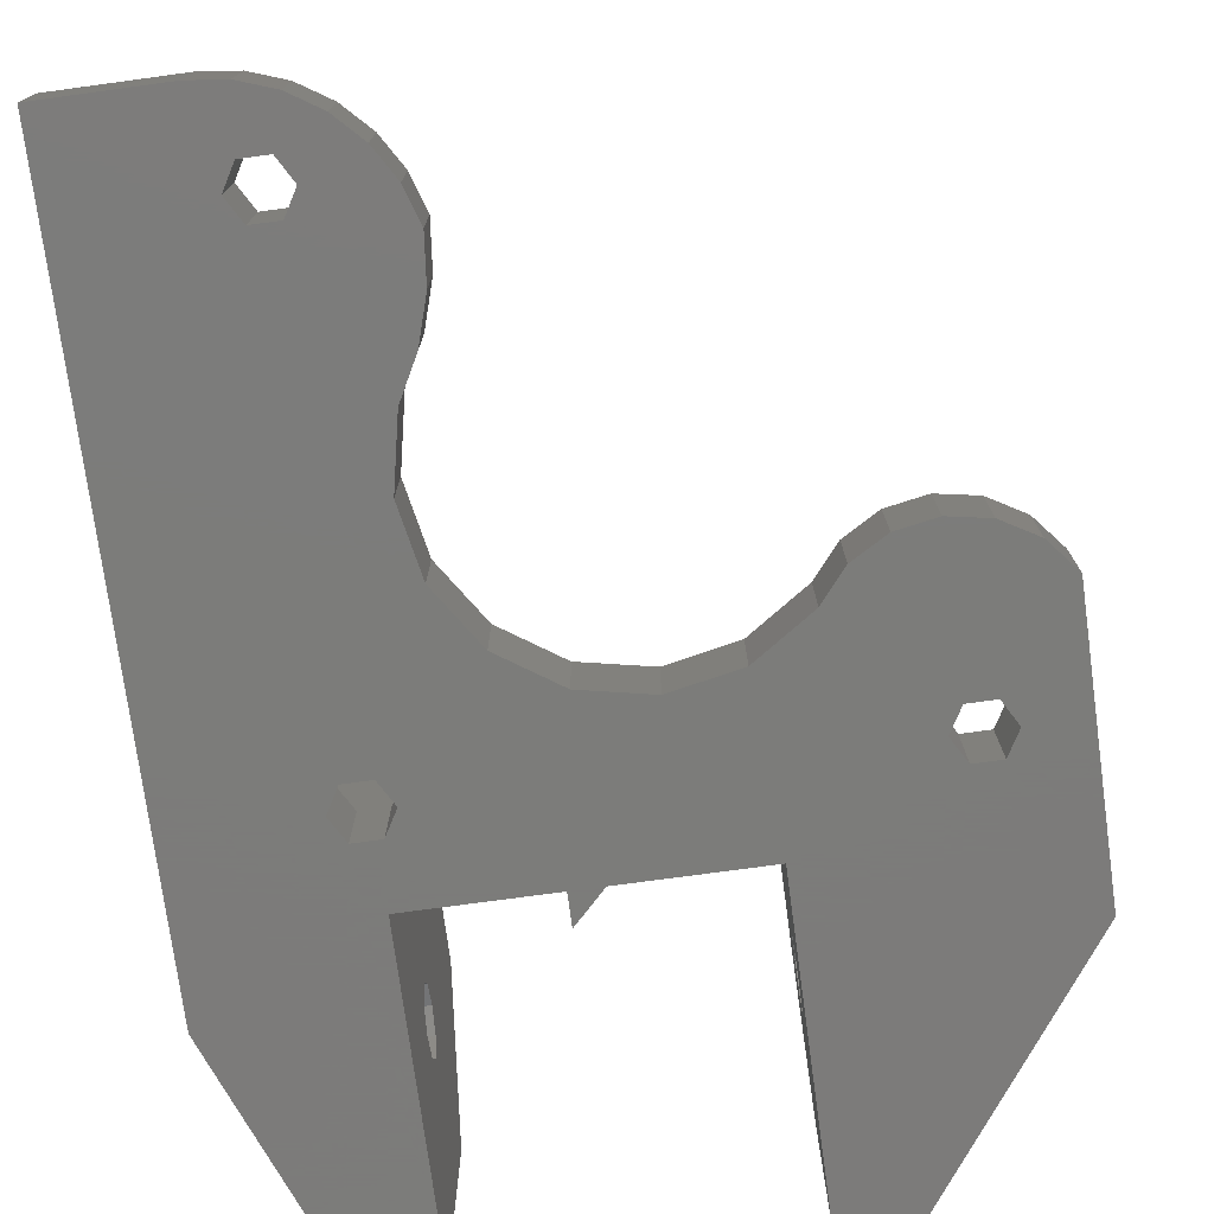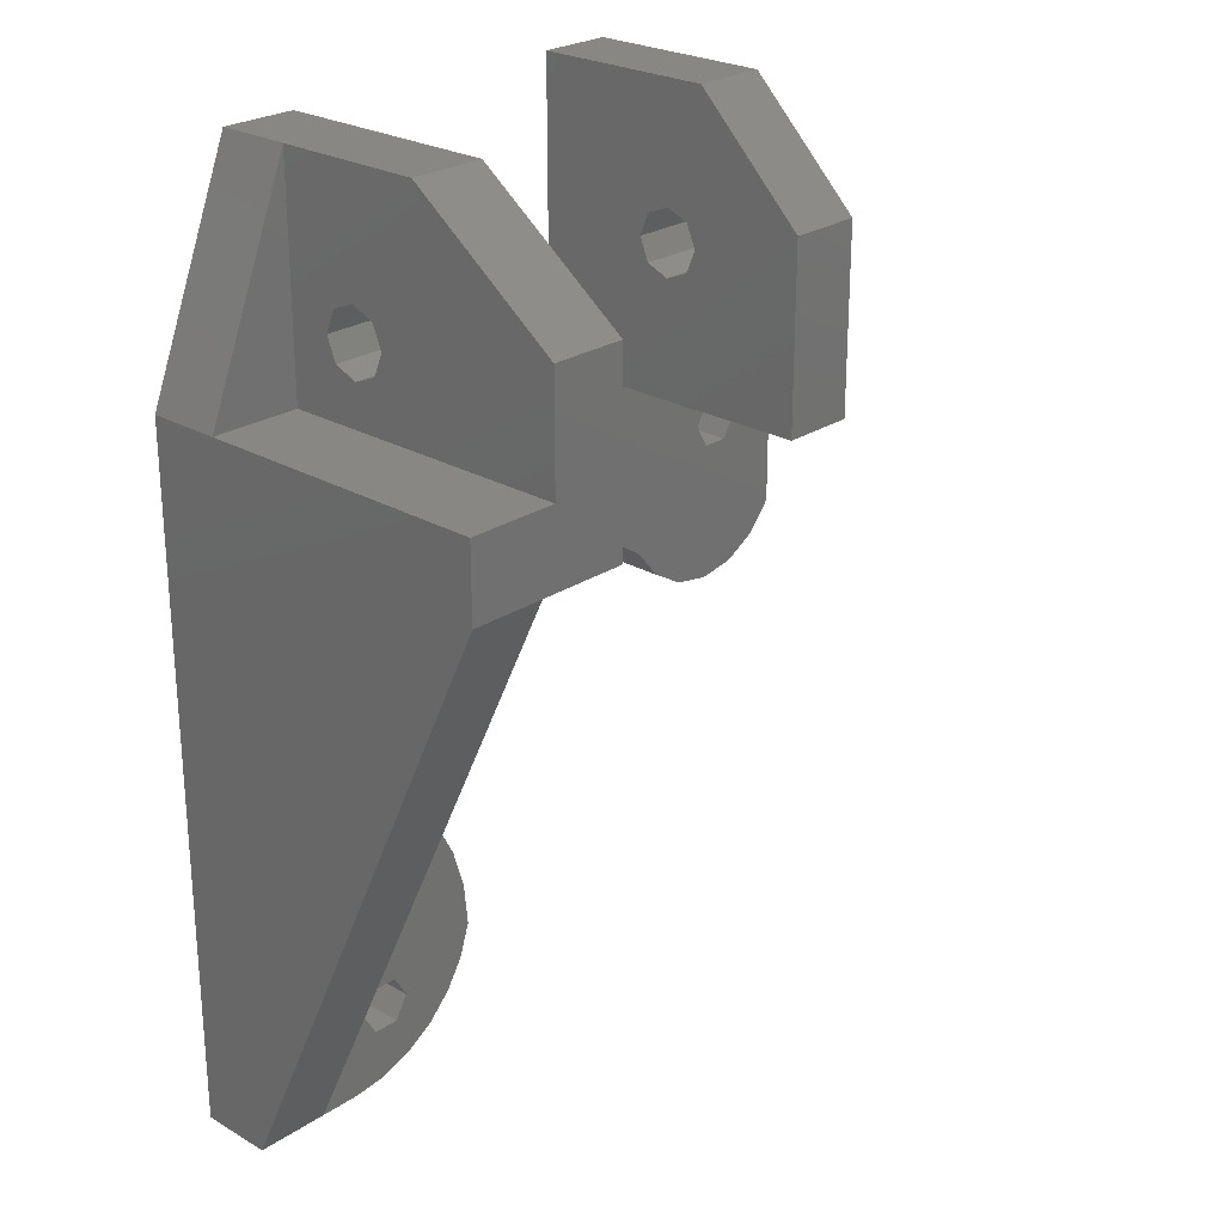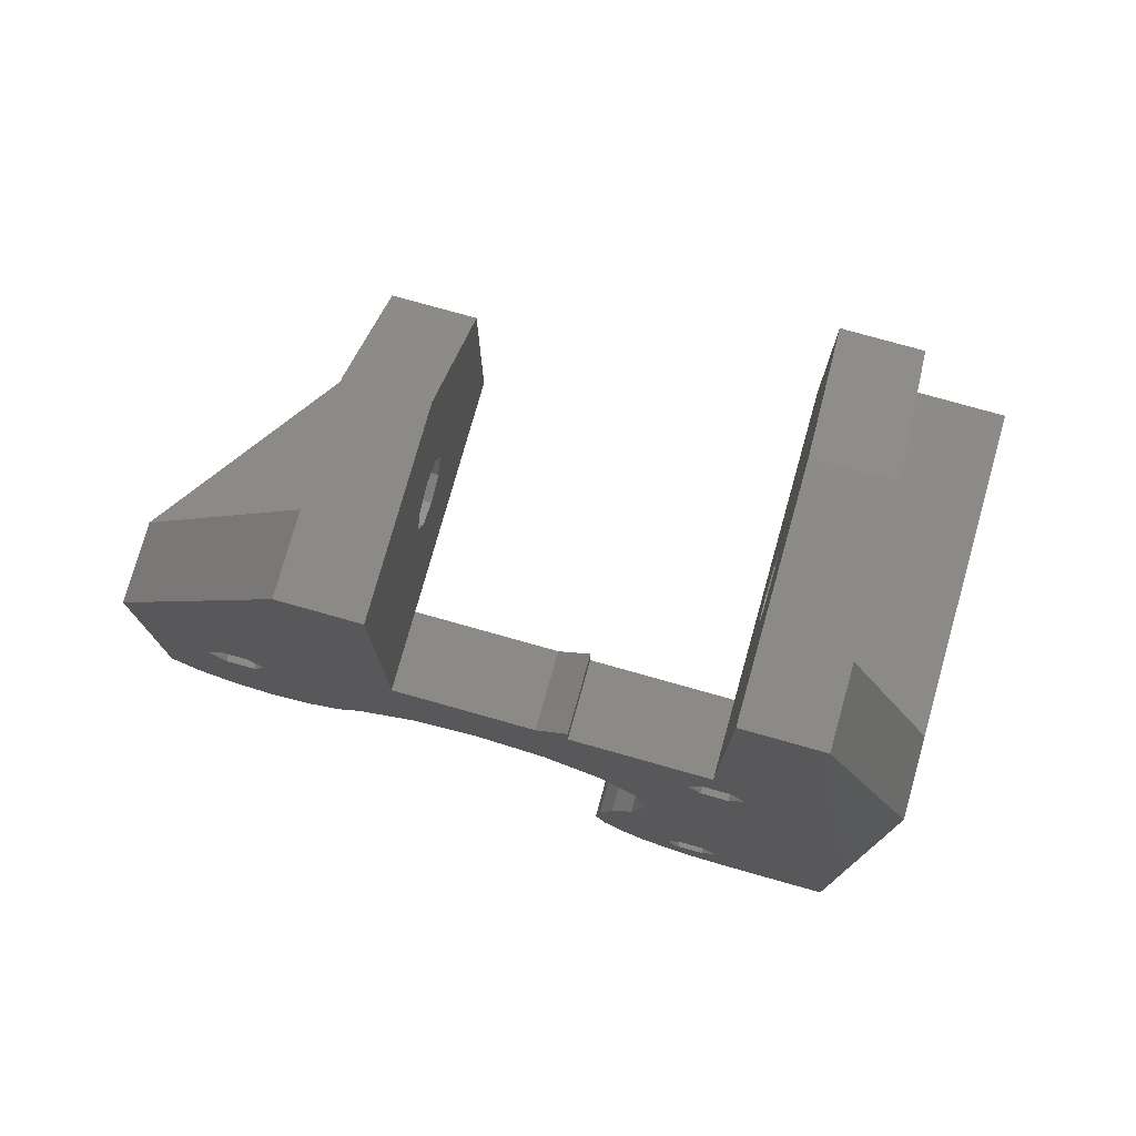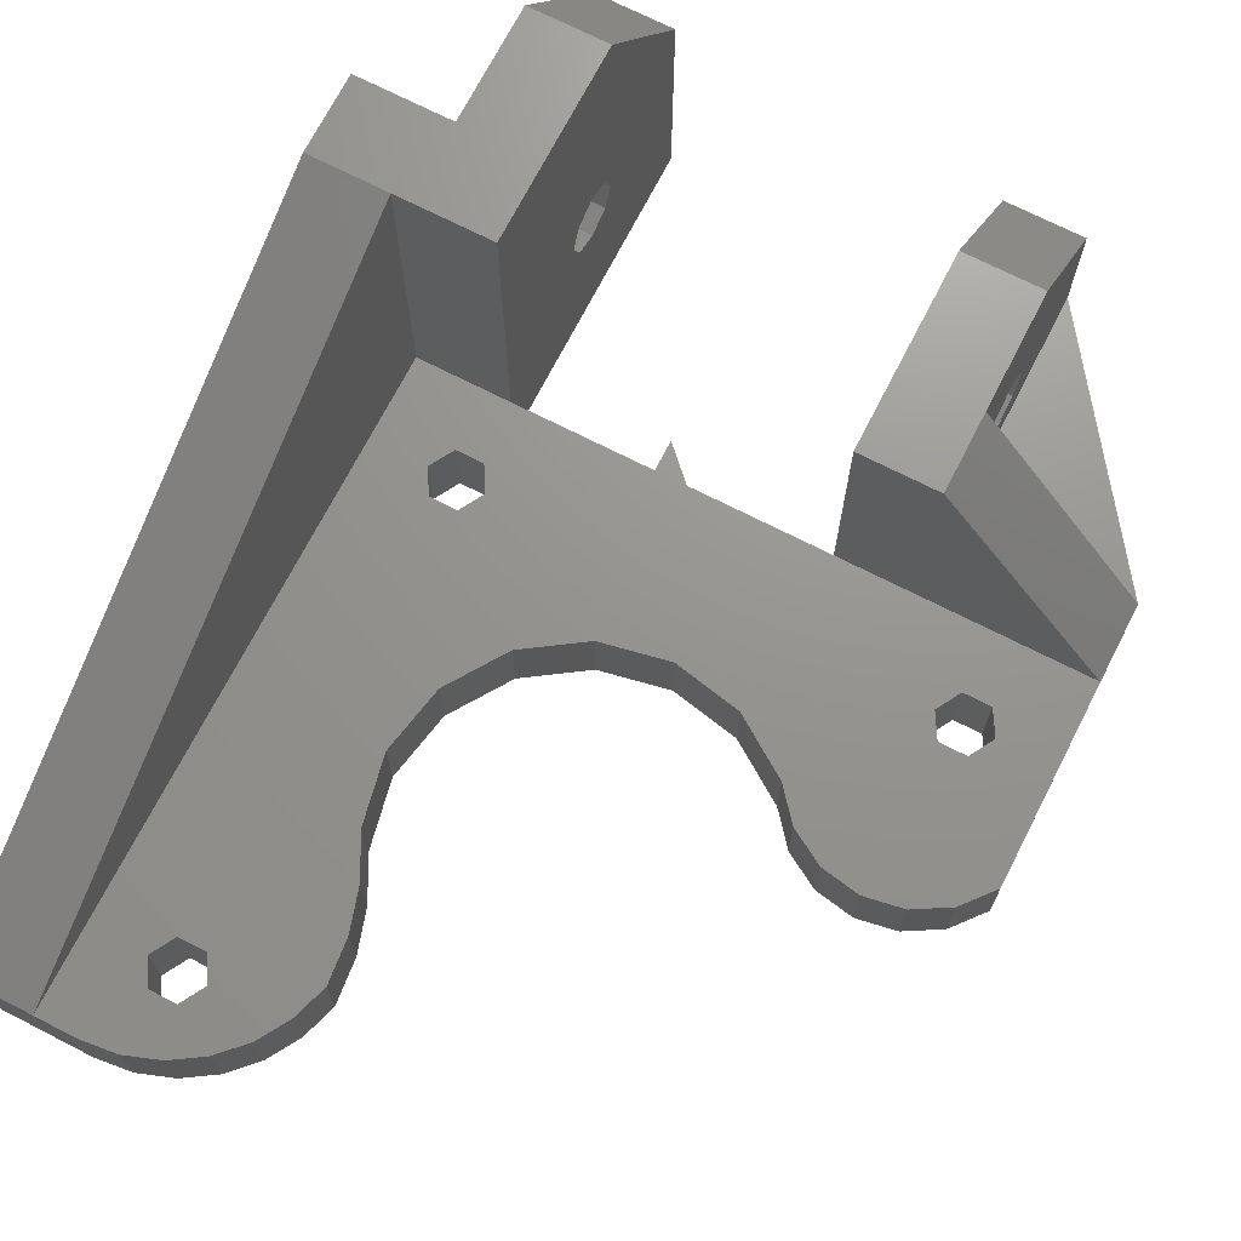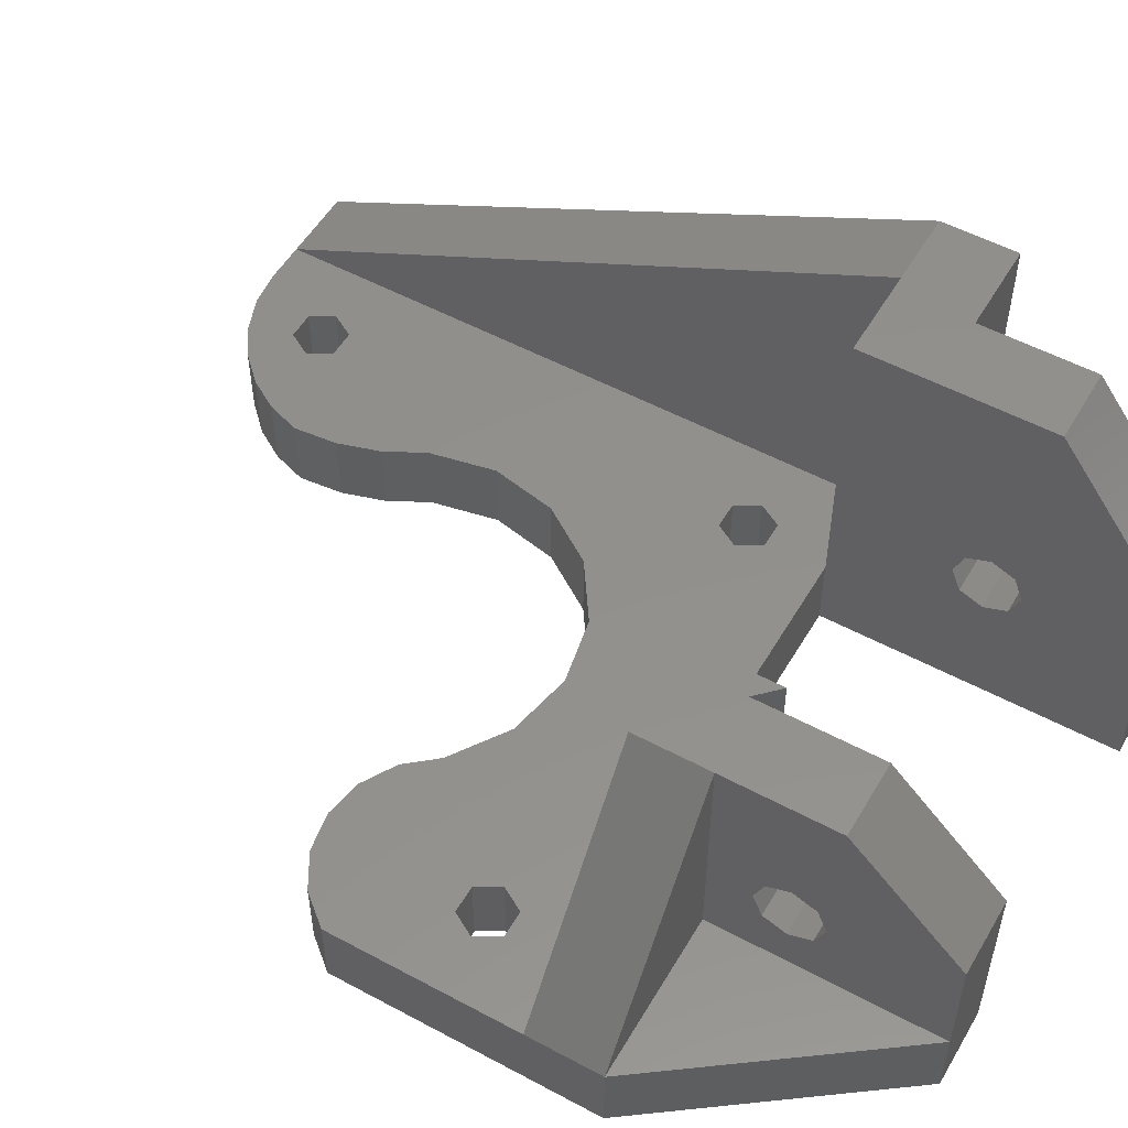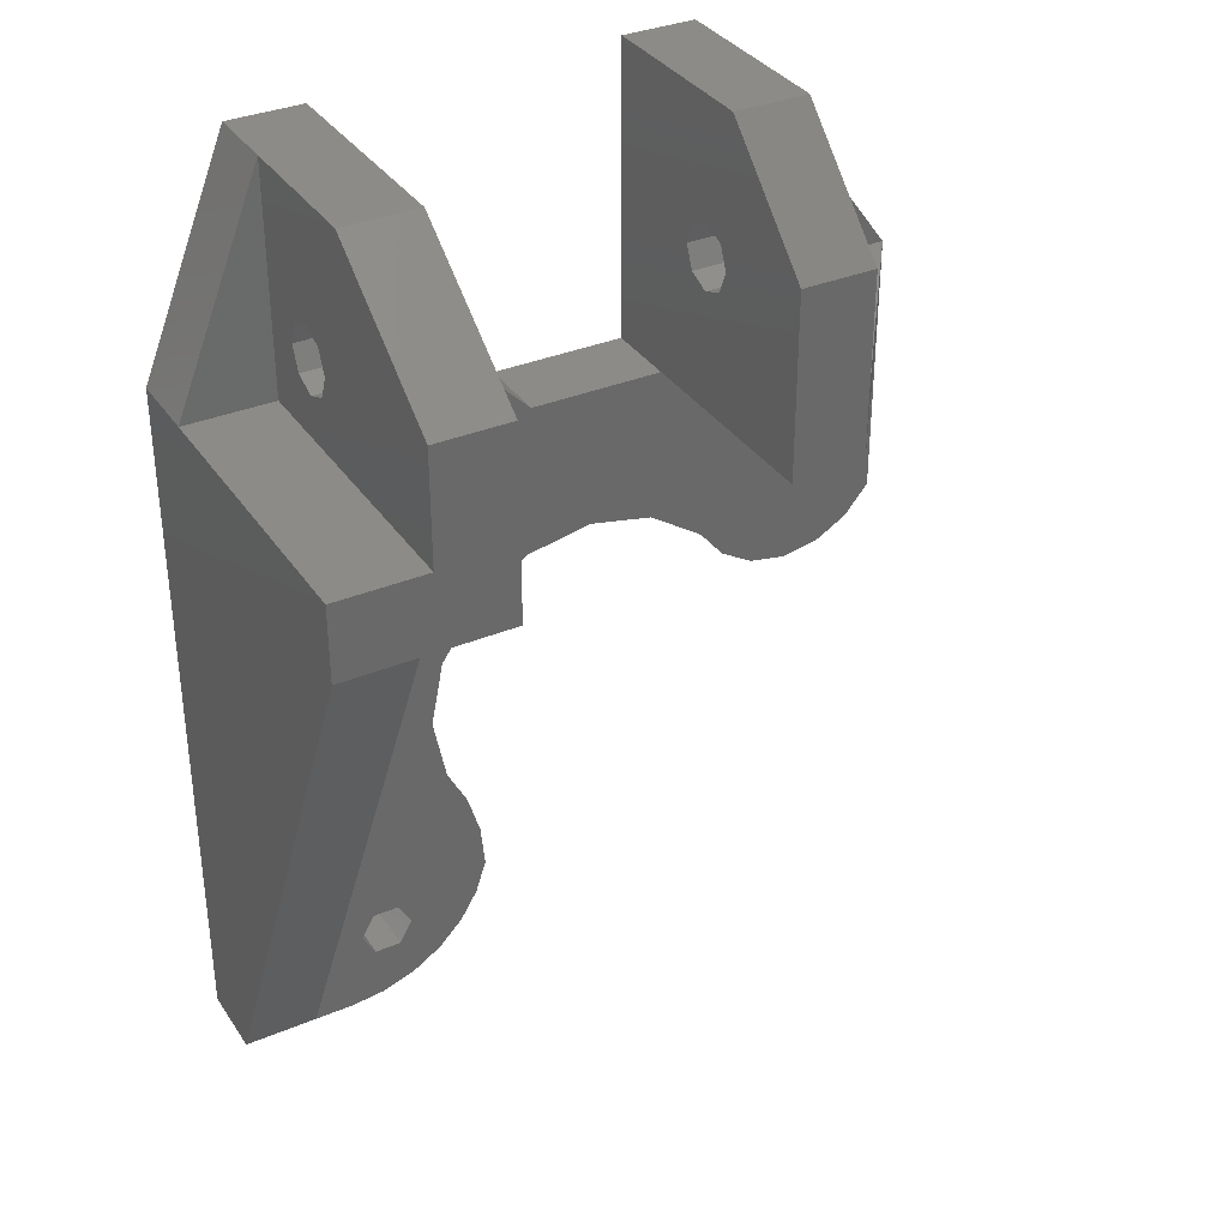
<metadata>
{"format":"stl","ext":"stl","renderer":"f3d","projection":"perspective","resolution":1024,"background":"white","views":[{"elev":-75.2,"azim":7.7,"up":"+Z"},{"elev":25.0,"azim":-46.8,"up":"+Y"},{"elev":77.3,"azim":-164.3,"up":"+Y"},{"elev":70.9,"azim":27.1,"up":"+Z"},{"elev":53.3,"azim":119.9,"up":"+Z"},{"elev":34.6,"azim":-29.2,"up":"+Y"}]}
</metadata>
<code>
# stl→obj: 157 verts, 330 faces
v 11 42 5
v 5 42 25
v 5 42 5
v 11 42 25
v 36 47 20
v 47 47 5
v 36 47 5
v 30.4 31.62 5
v 26 32.5 -4.298e-12
v 30.4 31.62 -4.852e-12
v 26 32.5 5
v 5 4.845e-08 5
v 17.87 29.13 -2.959e-12
v 15.38 25.4 5
v 15.38 25.4 -2.374e-12
v 17.87 29.13 5
v 11 54.2 10
v 6 53.56 8.444
v 11 53.56 8.444
v 6 54.2 10
v 12.3 5.5 5
v 11.4 7.059 -8.89e-13
v 12.3 5.5 -9.468e-13
v 11.4 7.059 5
v -5.168e-07 47 5
v 6 62 -9.218e-07
v -4.555e-07 47 -8.388e-07
v 6 62 5
v 47 29.13 -6.817e-12
v 45.35 27.15 5
v 45.35 27.15 -6.51e-12
v 47 29.13 5
v 11 53.56 11.56
v 6 53.56 11.56
v 42.4 34.94 5
v 43.3 36.5 -6.688e-12
v 42.4 34.94 -6.494e-12
v 43.3 36.5 5
v 11 52 12.2
v 6 52 12.2
v 42.4 38.06 5
v 40.6 38.06 -6.377e-12
v 42.4 38.06 -6.629e-12
v 40.6 38.06 5
v 36 42 20
v 31 54.5 20
v 31 42 20
v 36 54.5 20
v 47 47 -8.925e-08
v 47 42 5
v 22 42 1.324e-09
v 31 42 5
v 31 42 -5.605e-12
v 22 42 5
v 31 53.56 11.56
v 36 52 12.2
v 31 52 12.2
v 36 53.56 11.56
v 40.6 34.94 -6.242e-12
v 40.6 34.94 5
v 11.4 38.06 5
v 9.6 38.06 -2.103e-12
v 11.4 38.06 -2.355e-12
v 9.6 38.06 5
v 38.02 25.85 5
v 35.79 27.15 -5.313e-12
v 38.02 25.85 -5.514e-12
v 35.79 27.15 5
v 40.57 25.4 5
v 40.57 25.4 -5.81e-12
v 36 52 7.8
v 31 53.56 8.444
v 31 52 7.8
v 36 53.56 8.444
v 8.7 36.5 -1.91e-12
v 9.6 34.94 5
v 9.6 34.94 -1.968e-12
v 8.7 36.5 5
v 39.7 36.5 5
v 39.7 36.5 -6.183e-12
v 21.6 31.62 5
v 21.6 31.62 -3.632e-12
v 31 54.2 10
v 36 54.2 10
v 34.13 29.13 5
v 34.13 29.13 -5.209e-12
v 9.6 7.059 -6.366e-13
v 9.6 7.059 5
v 14.5 21 5
v 14.5 21 -1.98e-12
v 43.11 25.85 5
v 43.11 25.85 -6.151e-12
v 11.4 34.94 5
v 11.4 34.94 -2.22e-12
v 6 49.8 10
v 11 50.44 11.56
v 11 49.8 10
v 6 50.44 11.56
v 31 49.8 10
v 36 50.44 11.56
v 36 49.8 10
v 31 50.44 11.56
v 36 62 5
v 6 50.44 8.444
v 11 50.44 8.444
v 12.3 36.5 -2.413e-12
v 12.3 36.5 5
v 15.38 16.6 5
v 15.38 16.6 -1.832e-12
v -7.135e-07 42 25
v 6 47 25
v -7.619e-07 47 25
v 11 54.5 25
v 6 54.5 25
v 6 47 5
v 7.558e-13 1.805e-13 5
v 2.256e-14 0 0
v 31 50.44 8.444
v 36 50.44 8.444
v 6 52 7.8
v 11 52 7.8
v 8.7 5.5 -4.434e-13
v 9.6 3.941 5
v 9.6 3.941 -5.012e-13
v 8.7 5.5 5
v 20 42 -1.836e-09
v 20 44 -3.152e-09
v 31 62 -9.954e-07
v 36 62 -9.218e-07
v 7.688 0 -8.263e-13
v 10.04 0.269 -1.06e-12
v 11.4 3.941 -7.536e-13
v 12.26 1.062 -1.282e-12
v 14.26 2.338 -1.507e-12
v 11 62 -9.954e-07
v 11 42 -2.004e-12
v 15.91 4.031 -1.677e-12
v 16.74 14.01 -1.888e-12
v 17.13 6.053 -1.81e-12
v 17.58 11.21 -1.918e-12
v 17.87 8.3 -1.899e-12
v 31 62 12.5
v 36 62 12.5
v 11 62 15
v 6 62 15
v 16.74 14.01 5
v 17.58 11.21 5
v 17.87 8.3 5
v 10.04 0.269 5
v 7.688 0 5
v 12.26 1.062 5
v 15.91 4.031 5
v 17.13 6.053 5
v 14.26 2.338 5
v 11.4 3.941 5
v 20 42 5
v 20 44 5
f 1 2 3
f 2 1 4
f 5 6 7
f 8 9 10
f 9 8 11
f 2 12 3
f 13 14 15
f 14 13 16
f 17 18 19
f 18 17 20
f 21 22 23
f 22 21 24
f 25 26 27
f 26 25 28
f 29 30 31
f 30 29 32
f 33 20 17
f 20 33 34
f 35 36 37
f 36 35 38
f 34 39 40
f 39 34 33
f 41 42 43
f 42 41 44
f 45 46 47
f 46 45 5
f 46 5 48
f 49 32 29
f 32 49 50
f 50 49 6
f 51 52 53
f 52 51 54
f 55 56 57
f 56 55 58
f 59 35 37
f 35 59 60
f 61 62 63
f 62 61 64
f 65 66 67
f 66 65 68
f 6 45 50
f 45 6 5
f 69 67 70
f 67 69 65
f 71 72 73
f 72 71 74
f 75 76 77
f 76 75 78
f 42 79 80
f 79 42 44
f 81 13 82
f 13 81 16
f 58 83 84
f 83 58 55
f 85 10 86
f 10 85 8
f 24 87 22
f 87 24 88
f 15 89 90
f 89 15 14
f 91 70 92
f 70 91 69
f 77 93 94
f 93 77 76
f 95 96 97
f 96 95 98
f 38 43 36
f 43 38 41
f 99 100 101
f 100 99 102
f 6 103 7
f 104 97 105
f 97 104 95
f 93 106 94
f 106 93 107
f 62 78 75
f 78 62 64
f 40 96 98
f 96 40 39
f 90 108 109
f 108 90 89
f 110 111 112
f 111 110 2
f 111 2 4
f 111 4 113
f 113 114 111
f 112 115 25
f 115 112 111
f 116 27 117
f 27 116 110
f 27 110 25
f 25 110 112
f 57 100 102
f 100 57 56
f 45 52 50
f 52 45 47
f 118 101 119
f 101 118 99
f 11 82 9
f 82 11 81
f 115 28 25
f 119 73 118
f 73 119 71
f 105 120 104
f 120 105 121
f 122 123 124
f 123 122 125
f 121 18 120
f 18 121 19
f 51 126 127
f 126 51 82
f 82 51 9
f 9 51 53
f 9 53 10
f 10 53 86
f 86 53 128
f 86 128 129
f 86 129 66
f 66 129 67
f 67 129 80
f 80 129 42
f 42 129 49
f 42 49 43
f 43 49 36
f 36 49 31
f 31 49 29
f 80 70 67
f 70 80 59
f 70 59 92
f 92 59 37
f 92 37 36
f 92 36 31
f 130 122 131
f 122 130 75
f 131 122 124
f 131 124 132
f 131 132 133
f 133 132 23
f 133 23 134
f 77 122 75
f 122 77 87
f 87 77 94
f 87 94 22
f 22 94 106
f 22 106 23
f 26 117 27
f 117 26 130
f 130 26 75
f 75 26 135
f 75 135 62
f 62 135 136
f 62 136 63
f 63 136 126
f 63 126 106
f 106 126 15
f 106 15 90
f 106 90 23
f 23 90 134
f 15 126 13
f 13 126 82
f 90 137 134
f 137 90 109
f 137 109 138
f 137 138 139
f 139 138 140
f 139 140 141
f 142 129 128
f 129 142 103
f 103 142 143
f 107 63 106
f 63 107 61
f 26 144 135
f 144 26 28
f 144 28 145
f 30 92 31
f 92 30 91
f 109 146 138
f 146 109 108
f 138 147 140
f 147 138 146
f 129 6 49
f 6 129 103
f 87 125 122
f 125 87 88
f 80 60 59
f 60 80 79
f 84 72 74
f 72 84 83
f 68 86 66
f 86 68 85
f 140 148 141
f 148 140 147
f 149 130 131
f 130 149 150
f 151 131 133
f 131 151 149
f 139 152 137
f 152 139 153
f 137 154 134
f 154 137 152
f 154 133 134
f 133 154 151
f 125 76 78
f 76 125 88
f 76 88 93
f 93 88 24
f 93 24 107
f 107 24 21
f 150 125 78
f 125 150 149
f 125 149 123
f 123 149 155
f 155 149 151
f 155 151 21
f 21 151 154
f 152 89 154
f 89 152 108
f 108 152 146
f 146 152 153
f 146 153 147
f 147 153 148
f 3 78 1
f 78 3 12
f 78 12 150
f 1 78 64
f 1 64 61
f 1 61 156
f 156 61 107
f 156 107 14
f 14 107 89
f 89 107 21
f 89 21 154
f 156 14 16
f 156 16 81
f 69 79 65
f 79 69 60
f 60 69 91
f 60 91 35
f 35 91 38
f 38 91 30
f 156 54 157
f 54 156 81
f 54 81 11
f 54 11 52
f 52 11 8
f 52 8 85
f 52 85 44
f 52 44 50
f 44 85 79
f 79 85 68
f 79 68 65
f 50 44 41
f 50 41 38
f 50 38 30
f 50 30 32
f 116 2 110
f 2 116 12
f 135 1 136
f 1 135 105
f 1 105 4
f 4 105 97
f 105 135 121
f 121 135 19
f 19 135 17
f 17 135 113
f 113 135 144
f 97 113 4
f 113 97 96
f 113 96 39
f 113 39 33
f 113 33 17
f 150 117 130
f 117 150 116
f 116 150 12
f 141 153 139
f 153 141 148
f 47 102 99
f 102 47 46
f 102 46 57
f 57 46 55
f 55 46 83
f 52 128 53
f 128 52 118
f 118 52 47
f 118 47 99
f 128 118 73
f 128 73 72
f 128 72 83
f 128 83 46
f 128 46 142
f 124 155 132
f 155 124 123
f 155 23 132
f 23 155 21
f 7 101 5
f 101 7 119
f 119 7 71
f 71 7 103
f 71 103 74
f 74 103 84
f 84 103 48
f 48 103 143
f 5 100 48
f 100 5 101
f 48 100 56
f 48 56 58
f 48 58 84
f 142 48 143
f 48 142 46
f 114 95 111
f 95 114 98
f 98 114 40
f 40 114 34
f 34 114 20
f 115 120 28
f 120 115 104
f 104 115 95
f 95 115 111
f 28 120 18
f 28 18 20
f 28 20 114
f 28 114 145
f 114 144 145
f 144 114 113
f 156 127 126
f 127 156 157
f 136 156 126
f 156 136 1
f 157 51 127
f 51 157 54

</code>
